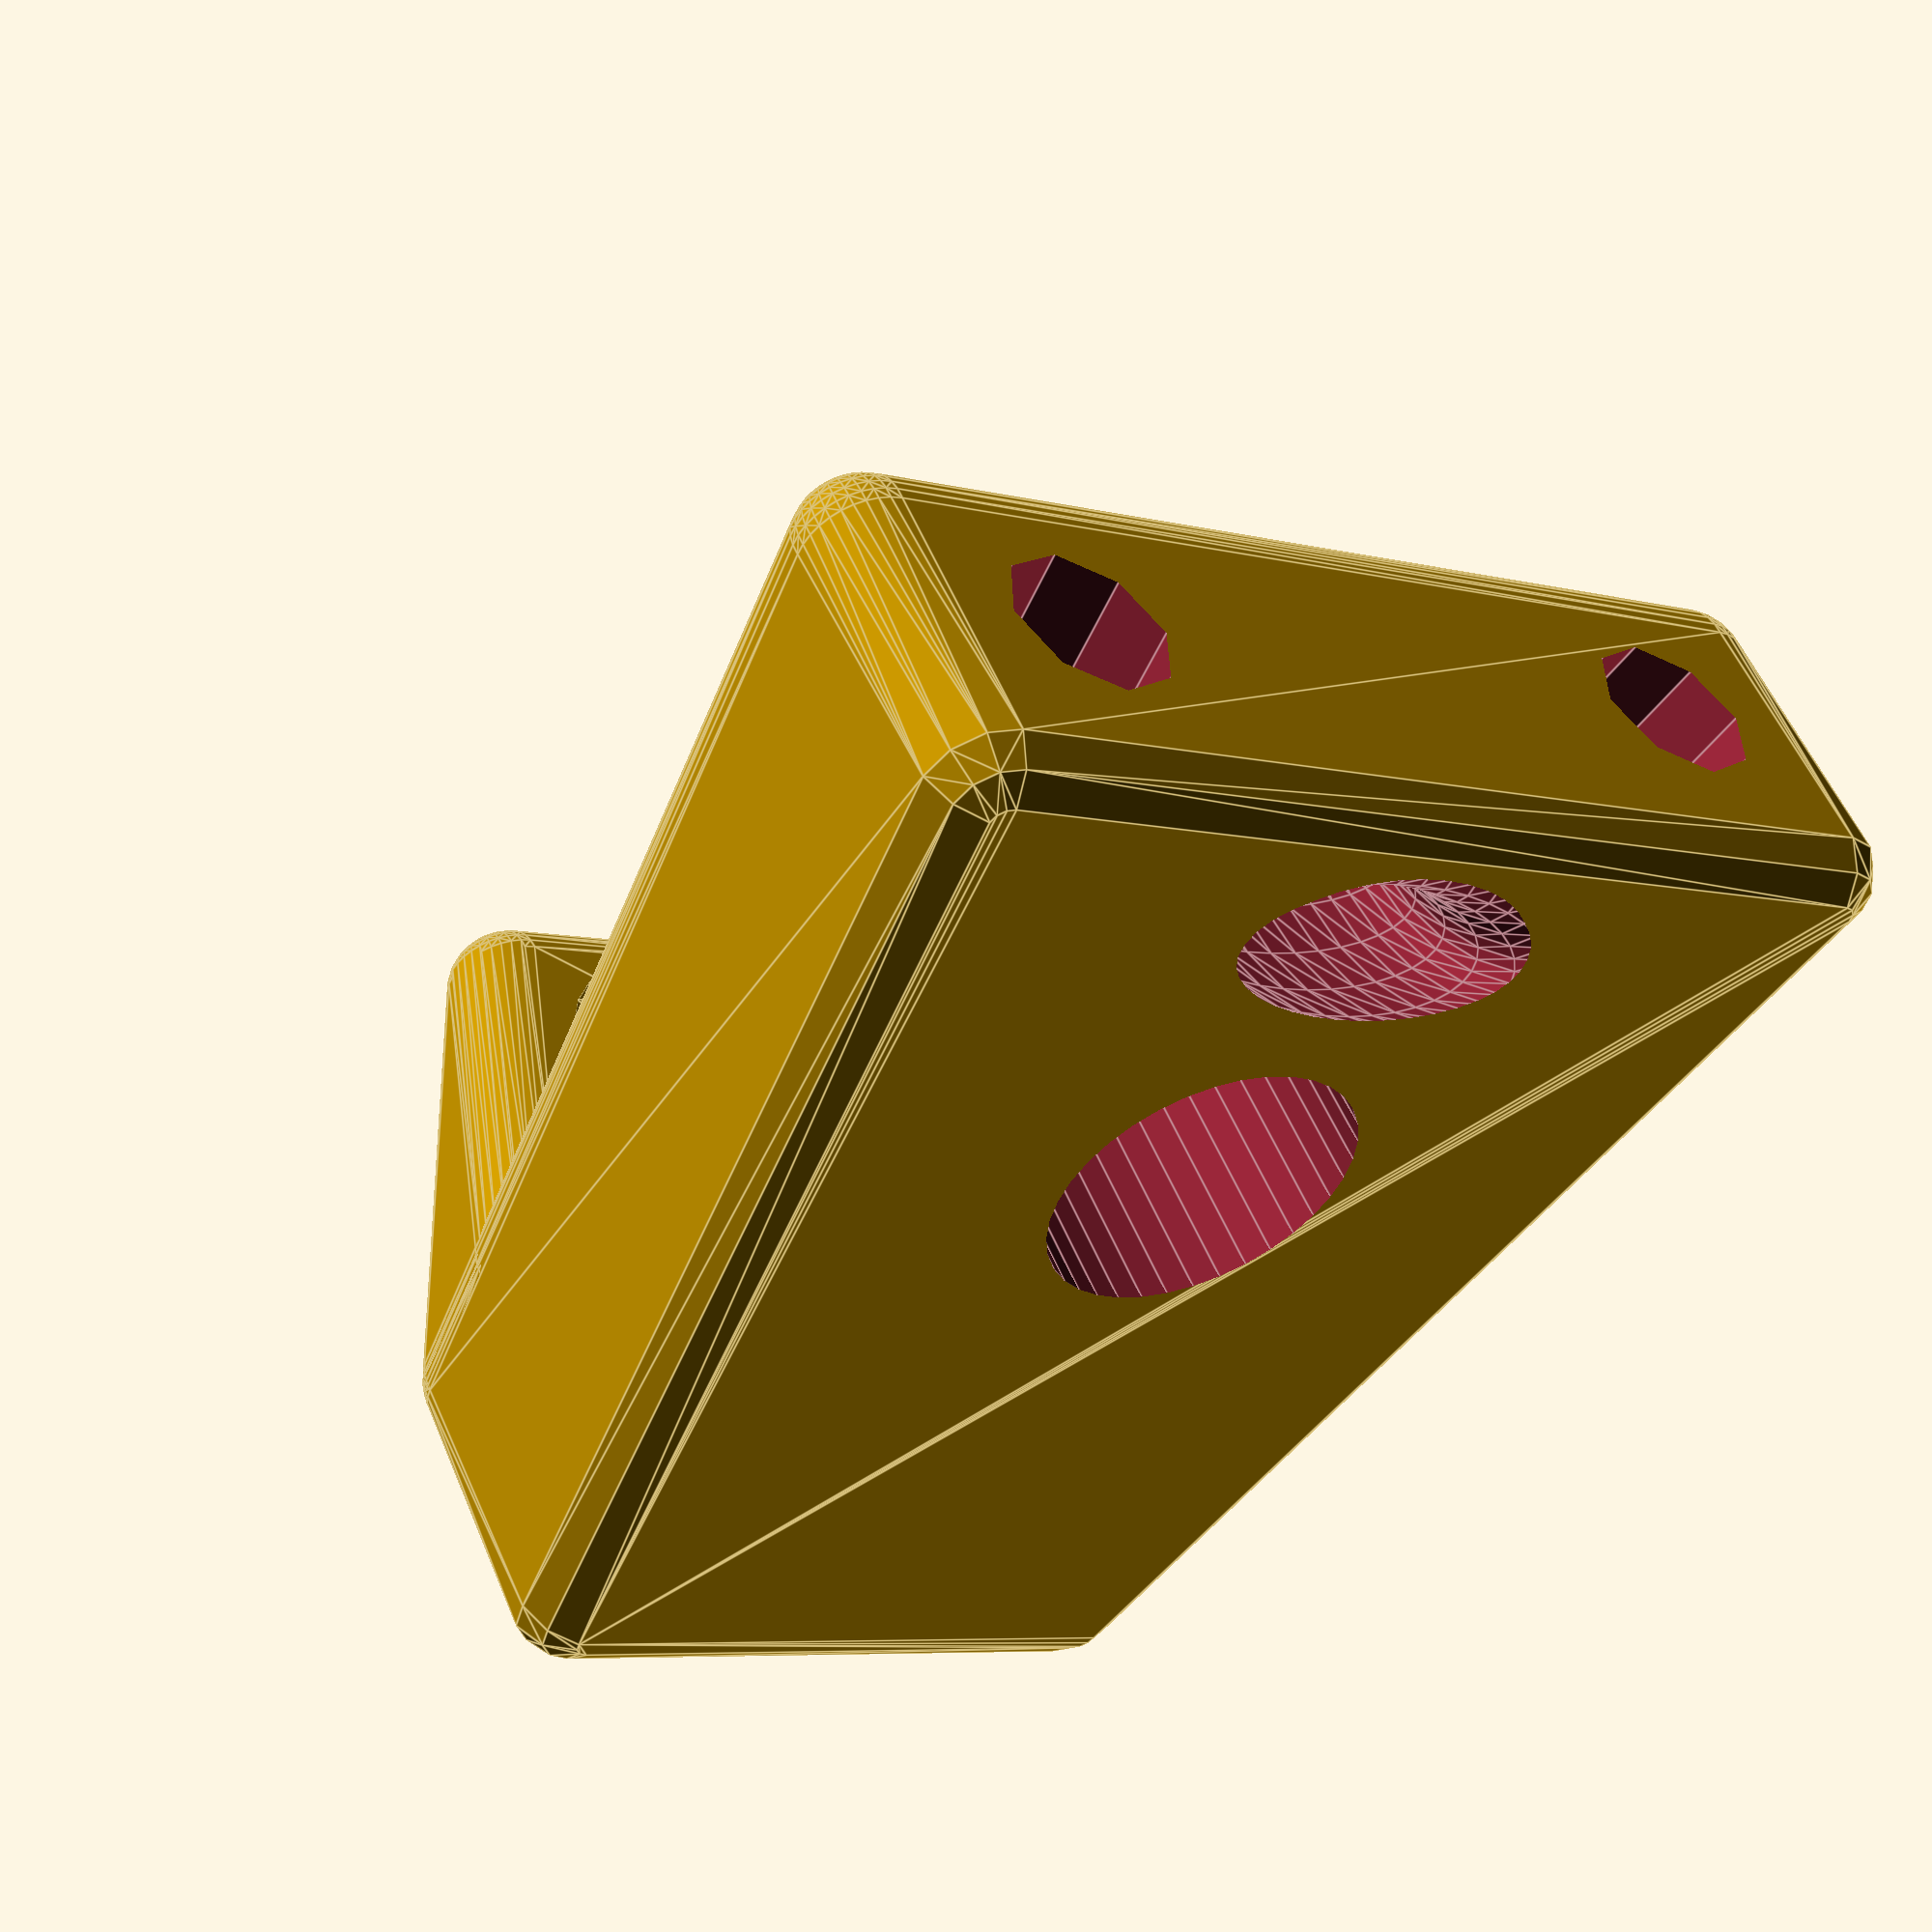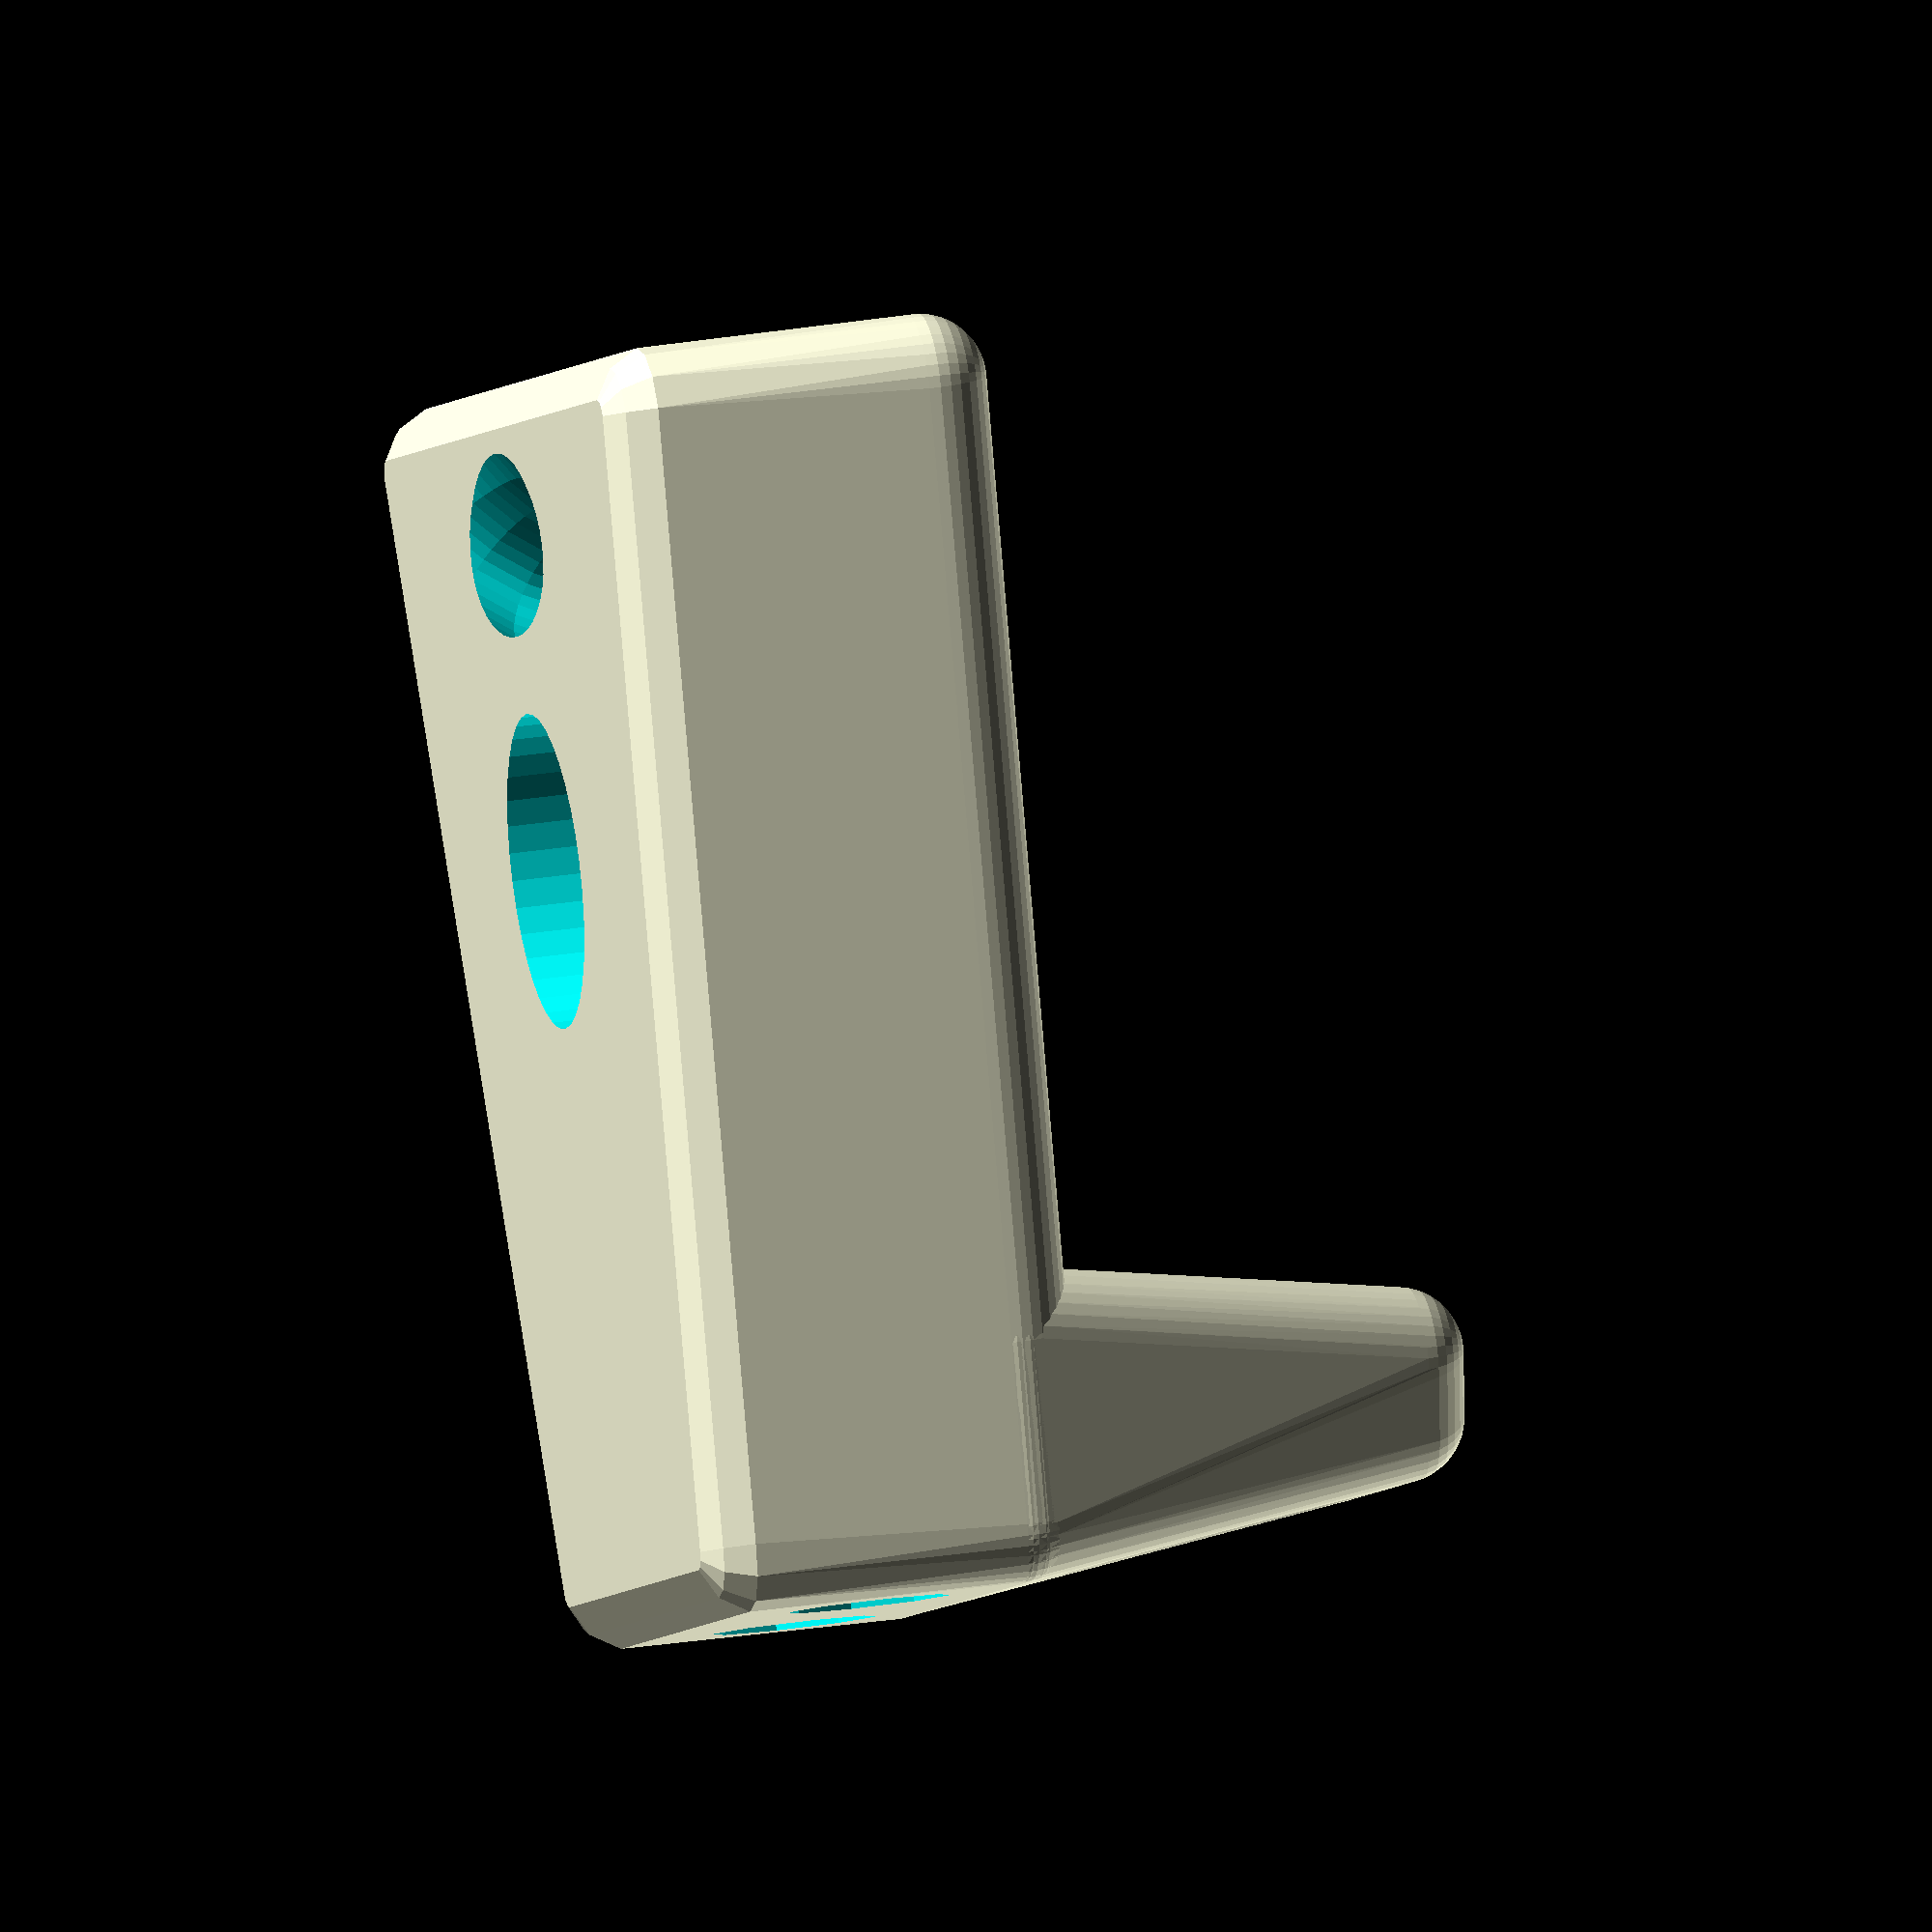
<openscad>
/*
3D model for a stopper block for a kite control bar.  This device works in
tandem with a stopper ball to provide variable stop position for a kite
control bar that uses a twin-trimline.

Print one piece per control bar.

Recommend this be printed in PLA with 3 shells, 80 % infill and no supports.
Author: Philip B Chase, <philipbchase@gmail.com>

Assembly with ball: This component is designed to be assemble with a stopper ball using a 1/8" bungie. The bungie should be 155mm long.  It should be routed through the small bore holes of the stopper ball and through the cross bore of the stopper block. The ends of the bungie should be blunt cut and super glued together.  The resulting bungie is a continuous loop with slightly lumpy, stiff section where the ends are glued together.

Assembly into bar: The trim line end should be routed into a trim line hole from the narrow end of the block, through the center bore of the ball, through the center bore of the bar, through, a retaining ball, back through the center bore of the bar, back through the center bore of the ball, into the remain trim line hole of the block, and out the narrow end of the block.

Use: The ball is pulled down the trim line to lower the bar stop.  The blokc is pulled up the trim line to raise the bar stop.

License: To the extent possible under law, Philip B Chase has waived all
    copyright and related or neighboring rights to 3D model for a stopper
    block for a kite control bar. This work is published from:
    United States.  See: http://creativecommons.org/publicdomain/zero/1.0/
*/

// stopper block for movable stopper

$fn=36;  // a circle has 36 sides
//bevel(r1=10, r2=8);

// provide dimensions of block from which all other shapes are removed
overall_width=34;  // x
overall_depth=38;  // y
overall_height=25; // z

// radii of block corners and edges
r_base = 2;

// block is narrowed at the kite end
width_near_kite = overall_width * 25/38 ;

// The upper half of the block is mostly cut away by a curved block
// The curved portion of this cut-away is has a radius of cut_away_radius
// the upper portion that is not cut away has a thickness of flag_line_path_thickness
// The main body of the block below the cut away has height thickness_of_main_body
cut_away_radius=8;
flag_line_path_thickness = 6;
thickness_of_main_body=12;
upper_cylinder_offset = 1;
ratio_of_upper_section_to_lower_section_depth = 0.25;

// Safety line dimensions
safety_line_diameter=9.5;

// Cross bore for bungie dimensions
cross_bore_depth=4;
cross_bore_width=10;
cross_bore_cl_to_end=12;

// trim hole line dimensions
trim_line_diameter=5;
trim_line_angle=8;

// Define magnet hole
magnet_radius=3/8*25.4/2;
magnet_height=3/8*25.4 - 0.5;
distance_back_from_front = overall_depth * 0.39;

oversize=1;

moveable_stopper();

module moveable_stopper() {

    // make major trapezoidal prism
    union() {
        // Build base
        difference() {
            // Prism for Base
            trapMatrixForBase = [
                    [1, 1, 1],
                    [width_near_kite/overall_width, 1, 1],
                    [1, 1, 1]
                ];
            trapCube([overall_width, overall_depth, thickness_of_main_body], trapMatrixForBase, radius=r_base, round_z_negative=false);
            // Drill trimline holes
            trimline_holes();
            // "Drill" curved path for bungie ball connector
            bungie_ball_connector_path();
            // Drill hole for magnet
            magnet_hole();
        }
        // Upper section
        difference() {
            // Prism for Upper section
            maximum_width_of_upper_section = (width_near_kite + (overall_width - width_near_kite) * ratio_of_upper_section_to_lower_section_depth) *0.96;
            scale_in_x_along_increasing_y = width_near_kite/maximum_width_of_upper_section;
            trapMatrixForUpper = [
                [1, 1, 1],
                [scale_in_x_along_increasing_y, 1, 1],
                [1/1.618, 1/1.618, 1]
            ];
            x_offset_of_upper_section = (overall_width - maximum_width_of_upper_section)/2 ;
            translate([x_offset_of_upper_section, overall_depth * (1-ratio_of_upper_section_to_lower_section_depth), thickness_of_main_body - 2*r_base])
                trapCube([maximum_width_of_upper_section, overall_depth * ratio_of_upper_section_to_lower_section_depth, overall_height - thickness_of_main_body +2*r_base], trapMatrixForUpper, radius=r_base, round_z_negative=true);
            // Drill trimline holes
            trimline_holes();
            // Drill flag line path
            flag_line_path();
        }
    }
}


module cut_away_upper() {
    hull() {
        // lower cylinder
        translate([0, overall_depth - cut_away_radius - flag_line_path_thickness, thickness_of_main_body +cut_away_radius])
            rotate([0,90,0])
                cylinder(r=cut_away_radius,, h=overall_width);
        // upper cylinder
        translate([0, overall_depth - cut_away_radius - flag_line_path_thickness + upper_cylinder_offset, thickness_of_main_body +cut_away_radius*2])
            rotate([0,90,0])
                cylinder(r=cut_away_radius,, h=overall_width);
    }
}

module trimline_holes(){
    x_displacement = thickness_of_main_body*0.5;
    trim_line_r = trim_line_diameter/2;
    trim_line_drill_hole_length = overall_depth + trim_line_diameter;
    // Reduce the facet count so that the upper surfaces are 22.5 degrees above horizontal.
    $fn=8;
    // Drill left trim line hole
    translate([x_displacement,-trim_line_r,x_displacement])
        rotate([-90,0,-trim_line_angle])
            cylinder(r=trim_line_r, h=trim_line_drill_hole_length);
    // Drill right trim line hole
    translate([overall_width - x_displacement, -trim_line_r, x_displacement])
        rotate([-90,0,trim_line_angle])
            cylinder(r=trim_line_r, h=trim_line_drill_hole_length);
}


 module bungie_ball_connector_path() {
    translate([overall_width/2,-1.5,thickness_of_main_body/2])
        rotate([0,90,0])
            elliptical_torus(cross_bore_depth/2, cross_bore_width/2, thickness_of_main_body/2 + 1);
}


module magnet_hole() {
    translate([overall_width/2, distance_back_from_front, 0])
        rotate([0,0,0])
            union() {
                cylinder(r=magnet_radius,,h=magnet_height);
                // Use a cone-shaped bottom to the magnet hole to reduce the
                // risk of print overhang issues
                translate([0,0,magnet_height])
                    cylinder(r1=magnet_radius,r2=0,h=magnet_radius*tan(25));
            }
}


module flag_line_path() {
    // Reduce the facet count so that the upper surfaces are 22.5 degrees above horizontal.
    $fn=8;
    translate([overall_width/2, -0.5, safety_line_diameter/2 + thickness_of_main_body])
        rotate([-90,0,0])
            union(){
                // define major drill hole
                cylinder(r=safety_line_diameter/2, h=overall_depth);
                //define backside bevel
                translate([0,0,overall_depth*0.95])
                    rotate([+8,0,0])
                        bevel(r1=safety_line_diameter/2+1.5, r2=safety_line_diameter/2);
                //define frontside bevel
                translate([0,0,overall_depth*(1-ratio_of_upper_section_to_lower_section_depth)*1.103])
                    rotate([+180,0,0])
                        rotate([-8,0,0])
                            bevel(r1=safety_line_diameter/2+1.5, r2=safety_line_diameter/2);
            }
}

module bevel(r1, r2){
    difference() {
        cylinder(r=r1, h=r1-r2+1, $fn=30);
        rotate_extrude(convexity = 10, $fn = 30)
            translate([r1, 0, 0])
                circle(r = r1-r2, $fn = 12);
    }
}


module elliptical_torus(a_axis, b_axis, major_radius){
    // a_axis is the width of the cross section on the X-Y plane
    // b_axis is the height of the cross section on the Z plane
    // major_radius is the radius torus
    //$fn=30;
    rotate_extrude(convexity = 10)
        translate([a_axis+major_radius,0,0])
            ellipse(a_axis, b_axis);
}

module ellipse(a_axis, b_axis) {
    scale([a_axis/a_axis,b_axis/a_axis])
        circle(r=a_axis);
}


// Trapezoided cube
// Philip Chase
// Based on Simple and fast corned cube by Anaximandro de Godinho.
module trapCube( size, trapMatrix=[1,1,1], radius=1, center=false, round_z_negative=true )
{
	l = len( size );
	if( l == undef )
		_trapX( size, size, size, trapMatrix, radius, center, round_z_negative );
	else
		_trapX( size[0], size[1], size[2], trapMatrix, radius, center, round_z_negative );
}

module _trapX( x, y, z, trapMatrix, r, center, round_z_negative)
{
    if( center )
        translate( [-x/2, -y/2, -z/2] )
        __trapX( x, y, z, trapMatrix, r, round_z_negative);
    else
        __trapX( x, y, z, trapMatrix, r, round_z_negative);
}

module __trapX(	x, y, z, trapMatrix, r, round_z_negative)
{
    // trapezoidal matrix is defined as
    //[
    //    [scale_x, scale_in_y_along_increasing_x, scale_in_z_along_increasing_x],
    //    [scale_in_x_along_increasing_y, scale_y, scale_in_z_along_increasing_y],
    //    [scale_in_x_along_increasing_z, scale_in_y_along_increasing_z, scale_z]
    //]

    //compute deltas for each dimension
    dy_wrt_x = y * (1 - trapMatrix[0][1])/2;
    dz_wrt_x = z * (1 - trapMatrix[0][2])/2;
    dx_wrt_y = x * (1 - trapMatrix[1][0])/2;
    dz_wrt_y = z * (1 - trapMatrix[1][2])/2;
    dx_wrt_z = x * (1 - trapMatrix[2][0])/2;
    dy_wrt_z = y * (1 - trapMatrix[2][1])/2;

    // Use differing facet counts between z- and z+
    $fn_z_negative = $fn_for_negative_z(round_z_negative);

	//TODO: discount r.
    rC = r;
	hull()
	{
        //origin
        translate( [rC, rC, rC] )
			sphere( r, $fn=$fn_z_negative);
		translate( [rC+dx_wrt_y, y-rC, rC+dz_wrt_y] )
			sphere( r, $fn=$fn_z_negative );
		translate( [rC+dx_wrt_z, rC+dy_wrt_z, z-rC] )
			sphere( r );
		translate( [rC+dx_wrt_z+dx_wrt_y, y-rC-dy_wrt_z, z-rC-dz_wrt_y] )
			sphere( r );

		translate( [x-rC, rC+dy_wrt_x, rC+dz_wrt_x] )
			sphere( r, $fn=$fn_z_negative );
		translate( [x-rC-dx_wrt_y, y-rC-dy_wrt_x, rC+dz_wrt_x+dz_wrt_y] )
			sphere( r, $fn=$fn_z_negative );
		translate( [x-rC-dx_wrt_z, rC+dy_wrt_x+dy_wrt_z, z-rC-dz_wrt_x] )
			sphere( r );
		translate( [x-rC-dx_wrt_y-dx_wrt_z, y-rC-dy_wrt_x-dy_wrt_z, z-rC-dz_wrt_x-dz_wrt_y] )
			sphere( r );
	}
}

// reduce facet number to 12 if rounding is not desired
function $fn_for_negative_z(round_z_negative, $fn=12) = round_z_negative ? 30 : $fn;

</openscad>
<views>
elev=307.9 azim=148.5 roll=158.4 proj=p view=edges
elev=152.7 azim=30.1 roll=284.1 proj=o view=wireframe
</views>
